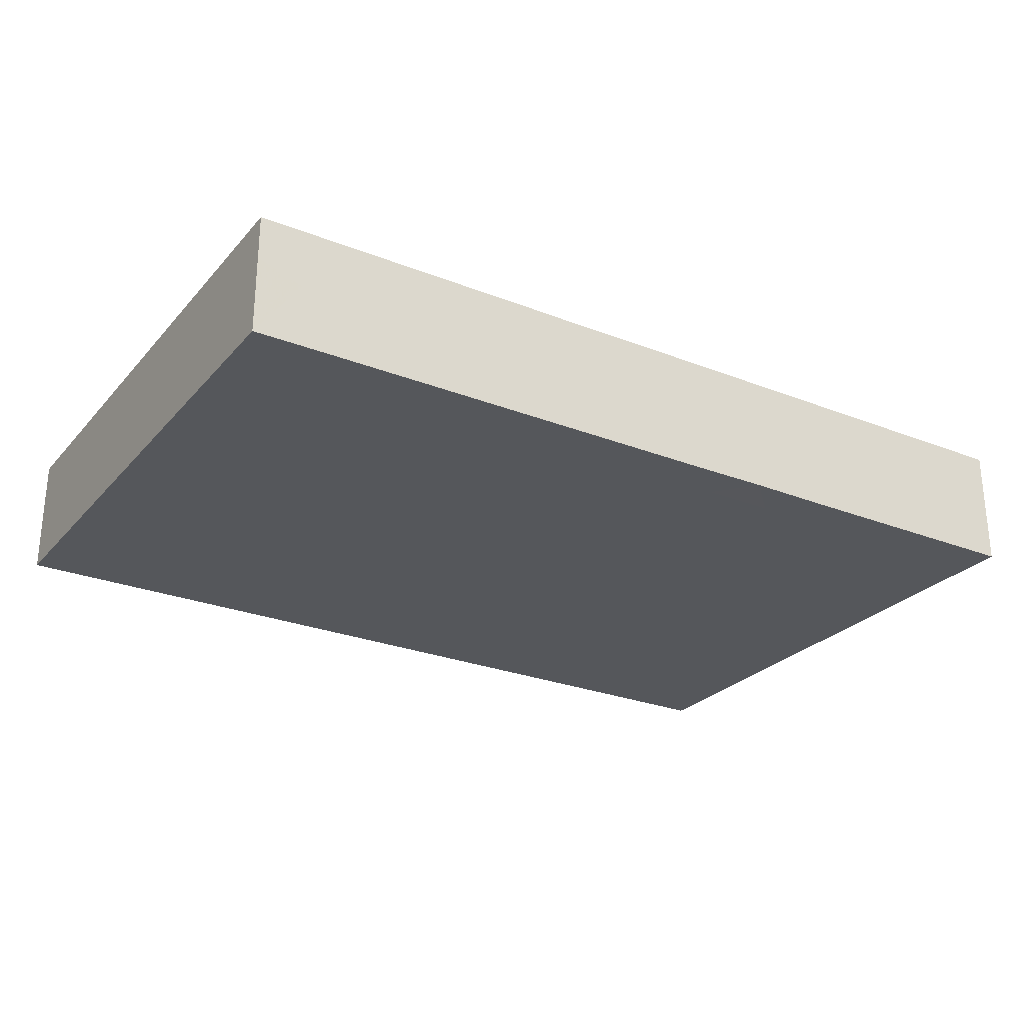
<metadata>
{"format":"obj","ext":"obj","renderer":"f3d","projection":"perspective","resolution":1024,"background":"white","views":[{"elev":-26.4,"azim":-31.7,"up":"+Z"}]}
</metadata>
<code>
v -0.09387 -0.06066 -0.01275
v -0.09387 -0.06074 0.01275
v -0.09387 0.06074 -0.01275
v -0.09387 0.06074 0.01275
v 0.09387 -0.06074 -0.01275
v 0.09387 -0.06074 0.01275
v 0.09387 0.06074 -0.01275
v 0.09387 0.06074 0.01275
v 0.08064 -0.06074 -0.003566
v -0.0267 0.04612 -0.01275
v 0.08163 -0.01715 -0.01275
v -0.07024 0.03075 -0.01275
v 0.005281 -0.01837 -0.01275
v 0.03532 -0.03437 -0.01275
v -0.08448 0.06074 -0.002374
v -0.03449 -0.06074 0.003254
v -0.08354 0.04736 -0.01275
v 0.01056 -0.06074 0.003254
v 0.02419 -0.06074 0.003562
v 0.0406 -0.06074 0.003254
v 0.05561 -0.06074 0.003254
v 0.08448 0.01513 0.01275
v -0.07991 -0.04493 -0.01275
v -0.07946 -0.02812 -0.01275
v -0.08068 -0.01212 -0.01275
v -0.08064 0.003319 -0.01275
v -0.07954 0.01925 -0.01275
v -0.0661 -0.04258 -0.01275
v 0.06884 -0.03017 0.01275
v -0.06434 -0.02902 -0.01275
v 0.07775 0.02884 -0.01275
v -0.06587 -0.01204 -0.01275
v -0.06559 0.005649 -0.01275
v -0.0641 0.01931 -0.01275
v -0.06411 0.05161 -0.01275
v -0.04964 -0.06074 -0.01275
v -0.04994 -0.04256 -0.01275
v 0.04282 0.003252 -0.01275
v -0.01601 0.04742 -0.01275
v 0.07063 -0.06074 0
v 0.07063 0.048 -0.01275
v -0.04923 -0.02904 -0.01275
v -0.04951 -0.01275 -0.01275
v -0.04951 0.003252 -0.01275
v 0.004093 -0.005855 -0.01275
v -0.04959 0.01773 -0.01275
v -0.04951 0.03525 -0.01275
v 0.08448 -0.0001999 0.01275
v -0.08428 -0.01692 0.01275
v -0.08418 0.0003303 0.01275
v -0.08448 0.032 0.01275
v -0.03523 -0.04266 -0.01275
v -0.08525 0.01509 0.01275
v -0.03422 -0.02912 -0.01275
v -0.0356 -0.01179 -0.01275
v -0.03449 0.003252 -0.01275
v -0.03608 0.02225 -0.01275
v -0.03449 0.03525 -0.01275
v -0.01947 -0.04475 -0.01275
v -0.01901 -0.0295 -0.01275
v -0.01947 -0.01275 -0.01275
v -0.01998 0.004896 -0.01275
v -0.01947 0.01925 -0.01275
v -0.004731 -0.04354 -0.01275
v -0.0038 -0.02895 -0.01275
v -0.004151 -0.01415 -0.01275
v -0.004456 0.003252 -0.01275
v -0.003859 0.01853 -0.01275
v 0.01056 -0.04475 -0.01275
v 0.01086 -0.02892 -0.01275
v 0.02558 -0.04475 -0.01275
v 0.02558 -0.02875 -0.01275
v 0.02558 -0.01275 -0.01275
v 0.01417 -0.009192 -0.01275
v 0.01313 0.00274 -0.01275
v -0.08448 -0.06074 0.0002838
v -0.04062 -0.05166 -0.01275
v 0.0406 -0.04475 -0.01275
v -0.09387 0.02999 0.002374
v -0.09387 0.0149 0.004924
v 0.04016 -0.01117 -0.01275
v 0.05561 -0.06074 -0.01275
v -0.02187 0.0487 0.01275
v 0.00817 0.0487 0.01275
v -0.06733 0.04893 0.01275
v 0.05362 -0.04264 -0.01275
v 0.02319 0.0487 0.01275
v -0.03688 0.0487 0.01275
v -0.0519 0.0487 0.01275
v -0.006848 0.0487 0.01275
v 0.05561 -0.02875 -0.01275
v 0.04419 -0.02425 -0.01275
v 0.0382 0.0487 0.01275
v 0.06965 -0.04456 -0.01275
v 0.08294 -0.02688 -0.01275
v 0.0701 -0.02719 -0.01275
v 0.07088 -0.06074 -0.01275
v 0.08534 -0.04469 -0.01275
v -0.03136 -0.06074 -0.01275
v -0.01947 -0.06074 -0.01275
v -0.004455 -0.06074 -0.01275
v 0.01056 -0.06074 -0.01275
v 0.08225 0.06074 -0.01275
v 0.02504 -0.06074 -0.01263
v 0.08153 -0.06074 0.01275
v 0.08321 -0.06074 -0.01275
v 0.0406 -0.06074 -0.01275
v 0.06903 0.04805 0.01275
v -0.07833 -0.06074 -0.01275
v -0.06452 -0.06074 -0.01275
v -0.05965 0.06074 -0.002678
v -0.03034 0.06074 -0.003643
v 0.0001874 0.06074 0.00571
v 0.01448 0.06074 -0.002423
v 0.03003 0.06074 -0.003254
v 0.05068 0.06074 -0.003635
v 0.05835 0.06074 0.005571
v 0.09387 -0.04043 -0.003996
v -0.06611 -0.04593 0.01275
v 0.09387 0.0277 -0.003602
v 0.09387 -0.06074 0.003254
v -0.07664 -0.03936 0.01275
v -0.07455 -0.02316 0.01275
v 0.09387 -0.0497 -0.001421
v -0.042 -0.06074 -0.004747
v -0.07509 -0.008 0.01275
v 0.01807 -0.06074 -0.004747
v -0.009534 -0.06074 -0.002926
v -0.07509 0.008 0.01275
v 0.03309 -0.06074 -0.004747
v 0.04811 -0.06074 -0.004747
v -0.07346 0.02248 0.01275
v -0.06007 -0.03525 0.01275
v -0.06057 -0.02445 0.01275
v -0.06007 -0.008 0.01275
v -0.06007 0.008 0.01275
v -0.06007 0.024 0.01275
v -0.06007 0.04 0.01275
v -0.04505 -0.04 0.01275
v -0.04643 -0.02497 0.01275
v -0.04505 -0.008 0.01275
v -0.07212 -0.06074 -0.0007082
v -0.04509 0.04049 0.01275
v -0.02998 -0.02539 0.01275
v -0.03003 -0.008 0.01275
v -0.03003 0.008 0.01275
v -0.03005 0.0239 0.01275
v -0.02999 0.04048 0.01275
v -0.0116 -0.005595 0.01275
v -0.01502 0.006431 0.01275
v -0.01501 0.02387 0.01275
v -0.01499 0.0405 0.01275
v -0.01448 0.05494 0.01275
v 0.0001929 -0.008201 0.01275
v 0 0.008 0.01275
v 0.0002377 0.02401 0.01275
v 8.364e-06 0.04041 0.01275
v 0.01502 0.008 0.01275
v 0.01502 0.024 0.01275
v 0.01504 0.04055 0.01275
v -0.007509 0.06074 1.735e-18
v 0.01547 0.05471 0.01275
v 0.03003 0.008 0.01275
v 0.03004 0.02394 0.01275
v 0.06312 -0.05275 -0.01275
v 0.03004 0.04041 0.01275
v 0.03013 0.05486 0.01275
v 0.04505 0.024 0.01275
v 0.0446 0.04084 0.01275
v 0.06312 -0.004748 -0.01275
v 0.06312 0.02725 -0.01275
v 0.06758 0 0.01275
v 0.06453 0.02875 0.01275
v 0.06171 0.03966 0.01275
v 0.06523 -0.03555 -0.01275
v 0.06235 0.01027 -0.01275
v 0.07416 0.03725 0.01275
v -0.07339 0.06074 0.01275
v -0.06182 0.06074 0.01275
v -0.01542 0.03302 -0.01275
v -0.004456 0.04 -0.01275
v -0.003526 0.05066 -0.01275
v -0.07203 -0.004748 -0.01275
v -0.02698 -0.004748 -0.01275
v -0.02698 0.02725 -0.01275
v -0.06758 -0.016 0.01275
v 0.01056 0.01925 -0.01275
v -0.06758 0 0.01275
v -0.02253 0 0.01275
v 0.007509 0 0.01275
v 0.02253 0 0.01275
v 0.01807 0.02725 -0.01275
v 0.01807 0.04325 -0.01275
v 0.02558 0.01925 -0.01275
v 0.06839 0.01746 0.01275
v -0.07203 -0.02075 -0.01275
v 0.02558 0.03525 -0.01275
v -0.02698 -0.02075 -0.01275
v 0.03003 0.003252 -0.01275
v 0.0406 0.01925 -0.01275
v 0.0406 0.03525 -0.01275
v 0.03958 0.05141 -0.01275
v 0.05487 -0.01283 -0.01275
v 0.05561 0.003252 -0.01275
v 0.05573 0.01896 -0.01275
v 0.05697 0.04957 -0.01275
v 0.07063 -0.01275 -0.01275
v 0.07056 0.004875 -0.01275
v 0.07041 0.01887 -0.01275
v 0.07063 0.03525 -0.01275
v -0.07458 -0.03711 -0.01275
v -0.05702 -0.05275 -0.01275
v -0.05702 -0.004748 -0.01275
v -0.05702 0.02725 -0.01275
v -0.042 -0.004748 -0.01275
v -0.02762 -0.03752 -0.01275
v 0.01736 -0.03772 -0.01275
v -0.05256 0 0.01275
v -0.03754 -0.016 0.01275
v -0.03754 0 0.01275
v 0.08565 0.003252 -0.01275
v -0.02253 -0.032 0.01275
v 0.08505 0.01848 -0.01275
v 0.02253 -0.032 0.01275
v -0.05702 -0.02075 -0.01275
v -0.042 -0.02075 -0.01275
v -0.02857 0.01209 -0.01275
v -0.01196 -0.004748 -0.01275
v 0.08565 0.04 -0.01275
v 0.002564 -0.03763 -0.01275
v -0.05749 0.06074 -0.01275
v 0.09387 -0.03723 -0.01275
v 0.09387 -0.024 -0.01275
v 0.09387 -0.008 -0.01275
v 0.09387 0.008 -0.01275
v 0.09387 0.024 -0.01275
v 0.09387 0.03525 -0.01275
v 0.09387 0.05125 -0.01275
v -0.09387 -0.05374 -0.006861
v -0.09387 -0.02801 0.00399
v -0.09387 -0.01287 0.002802
v -0.09387 0.004888 0.00186
v -0.05771 -0.03778 -0.01275
v -0.01203 -0.02121 -0.01275
v 0.004052 0.01039 -0.01275
v 0.0481 -0.05275 -0.01275
v 0.05048 -0.00452 -0.01275
v -0.08252 0.04834 0.01275
v -0.03754 -0.032 0.01275
v 0.03754 0.032 0.01275
v 0.05256 0.032 0.01275
v 0.03309 0.02725 -0.01275
v 0.0481 0.02725 -0.01275
v 0.0481 0.04325 -0.01275
v 0.07814 -0.004748 -0.01275
v 0.03754 -2.082e-17 0.01275
v 0.05311 -0.0005224 0.01275
v -0.05778 0.01043 -0.01275
v -0.03959 0.01225 -0.01275
v -0.0126 -0.03774 -0.01275
v 0.03309 -0.02075 -0.01275
v -0.09387 -0.04475 -0.01275
v -0.09387 -0.0279 -0.01275
v -0.09387 -0.01275 -0.01275
v -0.09387 0.003252 -0.01275
v -0.09387 0.01925 -0.01275
v -0.09387 0.03547 -0.01275
v -0.09387 0.05125 -0.01275
v -0.05561 -0.05125 0.01275
v -0.01265 0.01037 -0.01275
v -0.04505 -0.05125 0.01275
v 0.07763 -0.03487 -0.01275
v -0.08417 -0.03096 0.01275
v -0.007706 -0.03177 0.01275
v 0.03754 -0.032 0.01275
v 0.05256 -0.032 0.01275
v -0.03003 -0.05125 0.01275
v 0.07869 0.01174 -0.01275
v -0.02912 -0.04102 0.01275
v -0.01336 -0.05066 0.01275
v -0.01502 -0.04 0.01275
v -0.01509 -0.02419 0.01275
v 0.03754 0.016 0.01275
v -0.07203 -0.05274 -0.01275
v 0.01807 -0.05274 -0.01275
v 0.003053 -0.05274 -0.01275
v 2.942e-06 -0.05036 0.01275
v -0.01196 -0.05274 -0.01275
v 0.03309 -0.05274 -0.01275
v 0.07814 -0.05275 -0.01275
v 0 -0.04 0.01275
v -6.846e-05 -0.02389 0.01275
v 0.01502 -0.05125 0.01275
v 0.01557 -0.04006 0.01275
v 0.01502 -0.024 0.01275
v 0.01478 -0.007994 0.01275
v 0.03011 -0.05115 0.01275
v 0.03055 -0.03958 0.01275
v 0.04505 -0.05125 0.01275
v -0.08526 -0.05247 -0.01275
v 0.0455 -0.03961 0.01275
v 0.045 -0.02349 0.01275
v 0.04505 -0.008 0.01275
v 0.04508 0.00782 0.01275
v 0.06007 -0.05125 0.01275
v -0.04728 0.04562 -0.01275
v 0.01615 -0.01879 -0.01275
v 0.04625 -0.03467 -0.01275
v 0.06007 -0.04 0.01275
v 0.06007 0.008 0.01275
v 0.08259 0.06074 0.002111
v 0.07465 -0.05225 0.01275
v -0.07297 0.06074 -0.003228
v -0.09387 0.05162 -0.002374
v 0.07416 -0.03916 0.01275
v -0.01947 -0.06074 -0.002374
v 0.09387 -0.02447 -0.002356
v 0.07509 -0.01925 0.01275
v 0.07509 -0.008 0.01275
v 0.0748 0.008643 0.01275
v 0.07509 0.024 0.01275
v -0.07954 0.02962 -0.01275
v -0.004456 0.02962 -0.01275
v -0.07509 -0.06074 0.01275
v -0.06452 -0.06074 0.01275
v -0.05045 -0.06074 0.01275
v -0.03252 -0.06074 0.01275
v -0.01998 -0.06074 0.01266
v -0.004455 -0.06074 0.01275
v 0.01056 -0.06074 0.01275
v -0.09387 -0.05037 0.01275
v 0.02558 -0.06074 0.01275
v 0.09387 0.03411 0.00438
v 0.0406 -0.06074 0.01275
v 0.05561 -0.06074 0.01275
v 0.09387 0.04831 0.004224
v -0.0836 0.06074 -0.01275
v 0.07014 -0.06074 0.01275
v 0.09387 -0.01567 0.001974
v 0.09387 -0.0324 0.002204
v -0.09387 -0.00401 -0.002005
v -0.09387 -0.03553 -0.002263
v -0.09387 -0.06074 0.003422
v -0.09387 -0.04 0.01275
v -0.09387 -0.024 0.01275
v -0.09387 -0.008 0.01275
v -0.09387 0.008 0.01275
v -0.09387 0.02219 0.01275
v -0.09387 0.03599 0.01275
v -0.09387 0.0457 0.01275
v -0.02542 -0.05274 -0.01275
v 0.07509 0.06074 -0.003254
v -0.07333 0.06074 -0.01275
v -0.04589 0.06074 -0.01275
v -0.03606 0.06074 -0.01275
v -0.01581 0.06074 -0.01275
v -0.0009487 0.06074 -0.01275
v 0.01056 0.06074 -0.01275
v 0.02558 0.06074 -0.01275
v 0.07063 0.06074 -0.01275
v -0.06929 0.04033 -0.01275
v -0.02075 -0.00889 0.01275
v 0.04031 0.06074 -0.002539
v 0.09387 0.04401 -0.00399
v 0.09387 0.04022 0.01275
v 0.09387 -0.008399 0.01275
v 0.09387 -0.04 0.01275
v 0.09387 -0.0208 0.01275
v 0.09387 0.06074 -0.003254
v 0.0205 0.0104 -0.01275
v 0.03278 -0.005596 -0.01275
v 0.03534 0.0109 -0.01275
v -0.08448 -0.06074 0.01275
v -0.08397 0.06074 0.01275
v -0.02113 0.06074 0.001138
v 0.06758 -0.04562 0.01275
v 0.02253 -0.002374 -0.01275
v 0.005822 0.04403 -0.01275
v -0.04043 -0.06074 -0.01275
v 0.09387 0.01937 0.0003847
v -0.01238 -0.0153 0.01275
v -0.07511 0.03174 0.01275
v 0.03003 -0.016 0.01275
v 0.06012 -0.01538 0.01275
v 0.09387 0.01425 0.01275
v -0.04505 0.016 0.01275
v -0.09387 0.01155 -0.005473
v 0.06758 0.06074 0.01275
v 0.05256 0.06074 0.01275
v -0.02228 0.06074 0.01275
v 0.006024 0.06074 0.01275
v 0.02253 0.06074 0.01275
v -0.05256 0.06074 0.01275
v -0.03666 0.06074 0.01275
v -0.007509 0.06074 0.01275
v 0.03754 0.06074 0.01275
v 0.0481 0.06074 -0.01275
f 1 109 76
f 1 76 343
f 1 300 109
f 1 239 262
f 1 343 239
f 1 262 300
f 2 331 343
f 2 373 331
f 2 343 373
f 3 4 15
f 3 314 4
f 3 15 337
f 3 268 314
f 3 337 268
f 4 374 15
f 4 350 248
f 4 248 374
f 4 314 350
f 5 98 232
f 5 290 98
f 5 121 106
f 5 106 290
f 5 124 121
f 5 232 124
f 6 105 121
f 6 367 105
f 6 121 124
f 6 124 367
f 7 238 103
f 7 103 369
f 7 369 238
f 8 108 365
f 8 388 108
f 8 369 311
f 8 311 388
f 8 365 336
f 8 336 369
f 9 40 97
f 9 105 40
f 9 97 106
f 9 121 105
f 9 106 121
f 10 39 180
f 10 355 39
f 10 185 58
f 10 58 306
f 10 180 185
f 10 306 355
f 11 95 96
f 11 233 95
f 11 96 207
f 11 207 255
f 11 234 233
f 11 255 234
f 12 322 17
f 12 17 361
f 12 34 27
f 12 27 322
f 12 214 34
f 12 361 214
f 13 66 45
f 13 45 74
f 13 65 66
f 13 70 65
f 13 307 70
f 13 74 307
f 14 71 72
f 14 78 71
f 14 72 261
f 14 308 78
f 14 261 92
f 14 92 308
f 15 178 313
f 15 374 178
f 15 313 353
f 15 353 337
f 16 125 99
f 16 99 316
f 16 326 125
f 16 316 328
f 16 327 326
f 16 328 327
f 17 267 268
f 17 322 267
f 17 268 337
f 17 337 353
f 17 353 361
f 18 127 19
f 18 19 332
f 18 101 102
f 18 128 101
f 18 102 127
f 18 329 128
f 18 330 329
f 18 332 330
f 19 127 130
f 19 130 334
f 19 334 332
f 20 131 21
f 20 21 335
f 20 130 131
f 20 334 130
f 20 335 334
f 21 82 40
f 21 40 338
f 21 131 82
f 21 338 335
f 22 320 48
f 22 48 385
f 22 177 321
f 22 385 177
f 22 321 320
f 23 24 211
f 23 263 24
f 23 211 28
f 23 28 284
f 23 262 263
f 23 300 262
f 23 284 300
f 24 25 196
f 24 263 25
f 24 196 30
f 24 30 211
f 25 26 183
f 25 264 26
f 25 183 32
f 25 32 196
f 25 263 264
f 26 27 33
f 26 266 27
f 26 33 183
f 26 264 265
f 26 265 266
f 27 34 33
f 27 266 322
f 28 211 30
f 28 30 243
f 28 37 212
f 28 243 37
f 28 212 284
f 29 309 315
f 29 384 309
f 29 315 318
f 29 318 384
f 30 225 42
f 30 42 243
f 30 196 225
f 31 209 171
f 31 171 210
f 31 223 209
f 31 210 229
f 31 237 223
f 31 229 237
f 32 213 43
f 32 43 225
f 32 183 213
f 32 225 196
f 33 34 258
f 33 44 213
f 33 258 44
f 33 213 183
f 34 214 46
f 34 46 258
f 35 353 231
f 35 231 354
f 35 354 306
f 35 306 361
f 35 361 353
f 36 212 77
f 36 77 379
f 36 142 110
f 36 110 212
f 36 125 142
f 36 379 125
f 37 42 54
f 37 243 42
f 37 54 52
f 37 52 77
f 37 77 212
f 38 247 81
f 38 81 371
f 38 371 199
f 38 199 372
f 38 200 205
f 38 372 200
f 38 205 204
f 38 204 247
f 39 181 180
f 39 182 181
f 39 356 182
f 39 355 356
f 40 82 97
f 40 105 338
f 41 103 238
f 41 360 103
f 41 254 206
f 41 206 360
f 41 229 210
f 41 210 254
f 41 238 229
f 42 226 54
f 42 225 226
f 43 215 55
f 43 55 226
f 43 213 215
f 43 226 225
f 44 258 46
f 44 46 259
f 44 56 215
f 44 259 56
f 44 215 213
f 45 66 67
f 45 67 245
f 45 75 74
f 45 245 75
f 46 214 57
f 46 57 259
f 47 58 57
f 47 57 214
f 47 306 58
f 47 214 361
f 47 361 306
f 48 319 318
f 48 318 366
f 48 320 319
f 48 366 385
f 49 126 50
f 49 50 346
f 49 123 126
f 49 273 123
f 49 345 273
f 49 346 345
f 50 129 53
f 50 53 347
f 50 126 129
f 50 347 346
f 51 53 132
f 51 348 53
f 51 132 382
f 51 138 248
f 51 382 138
f 51 248 350
f 51 349 348
f 51 350 349
f 52 54 216
f 52 216 59
f 52 59 351
f 52 351 77
f 53 129 132
f 53 348 347
f 54 198 60
f 54 60 216
f 54 226 198
f 55 184 61
f 55 61 198
f 55 215 184
f 55 198 226
f 56 62 184
f 56 227 62
f 56 184 215
f 56 259 227
f 57 58 185
f 57 185 63
f 57 63 227
f 57 227 259
f 59 216 60
f 59 60 260
f 59 260 64
f 59 64 288
f 59 288 100
f 59 100 351
f 60 244 65
f 60 65 260
f 60 198 244
f 61 228 66
f 61 66 244
f 61 184 228
f 61 244 198
f 62 227 63
f 62 63 270
f 62 67 228
f 62 270 67
f 62 228 184
f 63 68 270
f 63 323 68
f 63 185 180
f 63 180 323
f 64 65 230
f 64 260 65
f 64 230 69
f 64 69 286
f 64 286 288
f 65 244 66
f 65 70 230
f 66 228 67
f 67 68 245
f 67 270 68
f 68 187 245
f 68 323 187
f 69 70 217
f 69 230 70
f 69 217 71
f 69 71 285
f 69 285 286
f 70 72 217
f 70 307 72
f 71 217 72
f 71 78 289
f 71 289 285
f 72 73 261
f 72 307 73
f 73 307 74
f 73 74 377
f 73 81 261
f 73 371 81
f 73 377 371
f 74 75 377
f 75 245 370
f 75 370 377
f 76 109 142
f 76 142 324
f 76 324 373
f 76 373 343
f 77 351 99
f 77 99 379
f 78 86 246
f 78 308 86
f 78 246 289
f 79 266 80
f 79 80 348
f 79 267 266
f 79 314 267
f 79 349 314
f 79 348 349
f 80 242 347
f 80 387 242
f 80 266 387
f 80 347 348
f 81 203 92
f 81 92 261
f 81 247 203
f 82 165 97
f 82 131 107
f 82 107 246
f 82 246 165
f 83 88 148
f 83 390 88
f 83 152 90
f 83 90 153
f 83 148 152
f 83 153 390
f 84 160 87
f 84 87 162
f 84 90 157
f 84 391 90
f 84 157 160
f 84 162 391
f 85 138 179
f 85 248 138
f 85 179 178
f 85 178 248
f 86 91 175
f 86 308 91
f 86 94 165
f 86 175 94
f 86 165 246
f 87 166 93
f 87 93 167
f 87 160 166
f 87 167 162
f 88 89 143
f 88 394 89
f 88 143 148
f 88 390 394
f 89 138 143
f 89 179 138
f 89 393 179
f 89 394 393
f 90 152 157
f 90 391 153
f 91 92 203
f 91 308 92
f 91 96 175
f 91 203 96
f 93 166 169
f 93 396 167
f 93 169 174
f 93 174 388
f 93 388 389
f 93 389 396
f 94 272 98
f 94 98 290
f 94 290 165
f 94 175 272
f 95 272 96
f 95 233 232
f 95 232 272
f 96 272 175
f 96 203 207
f 97 290 106
f 97 165 290
f 98 272 232
f 99 100 316
f 99 351 100
f 99 125 379
f 100 101 128
f 100 288 101
f 100 128 316
f 101 286 102
f 101 288 286
f 102 104 127
f 102 285 104
f 102 286 285
f 103 352 311
f 103 311 369
f 103 360 352
f 104 107 130
f 104 289 107
f 104 130 127
f 104 285 289
f 105 315 312
f 105 312 338
f 105 367 315
f 107 131 130
f 107 289 246
f 108 174 177
f 108 388 174
f 108 177 365
f 109 110 142
f 109 284 110
f 109 300 284
f 110 284 212
f 111 313 179
f 111 179 354
f 111 231 313
f 111 354 231
f 112 375 355
f 112 355 393
f 112 394 375
f 112 393 394
f 113 114 358
f 113 392 114
f 113 357 161
f 113 161 395
f 113 358 357
f 113 391 392
f 113 395 391
f 114 115 359
f 114 396 115
f 114 359 358
f 114 392 396
f 115 397 359
f 115 396 363
f 115 363 397
f 116 117 352
f 116 389 117
f 116 352 397
f 116 363 389
f 116 397 363
f 117 388 352
f 117 389 388
f 118 124 232
f 118 367 124
f 118 232 340
f 118 340 367
f 119 133 122
f 119 122 324
f 119 269 133
f 119 325 269
f 119 324 325
f 120 236 237
f 120 380 236
f 120 237 364
f 120 364 333
f 120 333 385
f 120 385 380
f 122 133 123
f 122 123 273
f 122 273 344
f 122 331 324
f 122 344 331
f 123 186 126
f 123 133 134
f 123 134 186
f 125 326 142
f 126 188 129
f 126 186 135
f 126 135 188
f 128 328 316
f 128 329 328
f 129 136 132
f 129 188 136
f 132 136 386
f 132 137 138
f 132 386 137
f 132 138 382
f 133 140 134
f 133 139 140
f 133 269 139
f 134 140 186
f 135 186 141
f 135 141 218
f 135 218 188
f 136 188 218
f 136 218 386
f 137 386 138
f 138 386 143
f 139 249 140
f 139 279 249
f 139 269 271
f 139 271 277
f 139 277 279
f 140 144 219
f 140 249 144
f 140 219 186
f 141 219 145
f 141 145 220
f 141 186 219
f 141 386 218
f 141 220 386
f 142 325 324
f 142 326 325
f 143 147 148
f 143 386 147
f 144 145 219
f 144 362 145
f 144 279 222
f 144 222 282
f 144 249 279
f 144 282 381
f 144 381 362
f 145 189 220
f 145 362 189
f 146 150 147
f 146 147 386
f 146 189 150
f 146 220 189
f 146 386 220
f 147 152 148
f 147 150 151
f 147 151 152
f 149 155 150
f 149 150 189
f 149 154 155
f 149 381 154
f 149 189 362
f 149 362 381
f 150 155 151
f 151 157 152
f 151 155 156
f 151 156 157
f 153 395 390
f 153 391 395
f 154 190 155
f 154 296 190
f 154 292 296
f 154 381 292
f 155 159 156
f 155 158 159
f 155 190 158
f 156 160 157
f 156 159 160
f 158 163 159
f 158 191 163
f 158 190 191
f 159 166 160
f 159 163 164
f 159 164 250
f 159 250 166
f 161 357 356
f 161 356 375
f 161 375 390
f 161 390 395
f 162 167 392
f 162 392 391
f 163 283 164
f 163 191 256
f 163 256 304
f 163 304 283
f 164 168 250
f 164 283 168
f 166 250 169
f 167 396 392
f 168 173 251
f 168 310 173
f 168 251 250
f 168 283 304
f 168 304 310
f 169 251 174
f 169 250 251
f 170 207 203
f 170 203 247
f 170 204 208
f 170 247 204
f 170 255 207
f 170 208 255
f 171 209 205
f 171 205 253
f 171 254 210
f 171 253 254
f 172 310 257
f 172 257 384
f 172 320 310
f 172 319 320
f 172 384 319
f 173 177 174
f 173 174 251
f 173 321 177
f 173 310 195
f 173 195 321
f 176 204 205
f 176 208 204
f 176 205 209
f 176 209 208
f 177 385 365
f 178 179 313
f 178 374 248
f 179 393 354
f 180 181 323
f 181 182 378
f 181 378 323
f 182 356 357
f 182 357 358
f 182 358 378
f 187 192 194
f 187 378 192
f 187 194 370
f 187 370 245
f 187 323 378
f 190 296 191
f 191 383 256
f 191 296 383
f 192 252 194
f 192 197 252
f 192 378 197
f 193 202 197
f 193 197 378
f 193 359 202
f 193 378 359
f 194 252 200
f 194 200 372
f 194 372 370
f 195 310 320
f 195 320 321
f 197 202 201
f 197 201 252
f 199 370 372
f 199 377 370
f 199 371 377
f 200 253 205
f 200 252 253
f 201 202 254
f 201 253 252
f 201 254 253
f 202 397 254
f 202 359 397
f 206 254 397
f 206 397 360
f 208 209 278
f 208 221 255
f 208 278 221
f 209 223 278
f 221 223 235
f 221 278 223
f 221 235 234
f 221 234 255
f 222 281 274
f 222 274 282
f 222 279 281
f 223 236 235
f 223 237 236
f 224 274 294
f 224 295 274
f 224 294 298
f 224 383 295
f 224 298 383
f 229 238 237
f 231 353 313
f 232 233 317
f 232 317 340
f 233 234 339
f 233 339 317
f 234 235 385
f 234 366 339
f 234 385 366
f 235 236 380
f 235 380 385
f 237 238 364
f 238 369 364
f 239 342 262
f 239 343 331
f 239 331 344
f 239 344 342
f 240 241 263
f 240 345 241
f 240 263 342
f 240 342 344
f 240 344 345
f 241 264 263
f 241 341 264
f 241 346 341
f 241 345 346
f 242 265 341
f 242 387 265
f 242 341 346
f 242 346 347
f 256 303 257
f 256 257 304
f 256 383 303
f 257 303 384
f 257 310 304
f 262 342 263
f 264 341 265
f 265 387 266
f 266 267 322
f 267 314 268
f 269 326 271
f 269 325 326
f 271 327 277
f 271 326 327
f 273 345 344
f 274 281 291
f 274 292 282
f 274 291 294
f 274 295 292
f 275 301 276
f 275 276 302
f 275 298 301
f 275 383 298
f 275 302 383
f 276 301 309
f 276 384 302
f 276 309 384
f 277 281 279
f 277 280 281
f 277 328 280
f 277 327 328
f 280 291 281
f 280 287 291
f 280 329 287
f 280 328 329
f 282 292 381
f 287 293 291
f 287 330 293
f 287 329 330
f 291 293 294
f 292 295 296
f 293 297 294
f 293 332 297
f 293 330 332
f 294 297 298
f 295 383 296
f 297 299 298
f 297 334 299
f 297 332 334
f 298 299 301
f 299 305 301
f 299 335 305
f 299 334 335
f 301 305 309
f 302 303 383
f 302 384 303
f 305 376 309
f 305 338 312
f 305 312 376
f 305 335 338
f 306 354 355
f 309 376 315
f 311 352 388
f 312 315 376
f 314 349 350
f 315 367 318
f 317 339 368
f 317 368 340
f 318 319 384
f 318 368 366
f 318 367 368
f 324 331 373
f 333 364 336
f 333 336 365
f 333 365 385
f 336 364 369
f 339 366 368
f 340 368 367
f 352 360 397
f 354 393 355
f 355 375 356
f 358 359 378
f 363 396 389
f 375 394 390

</code>
